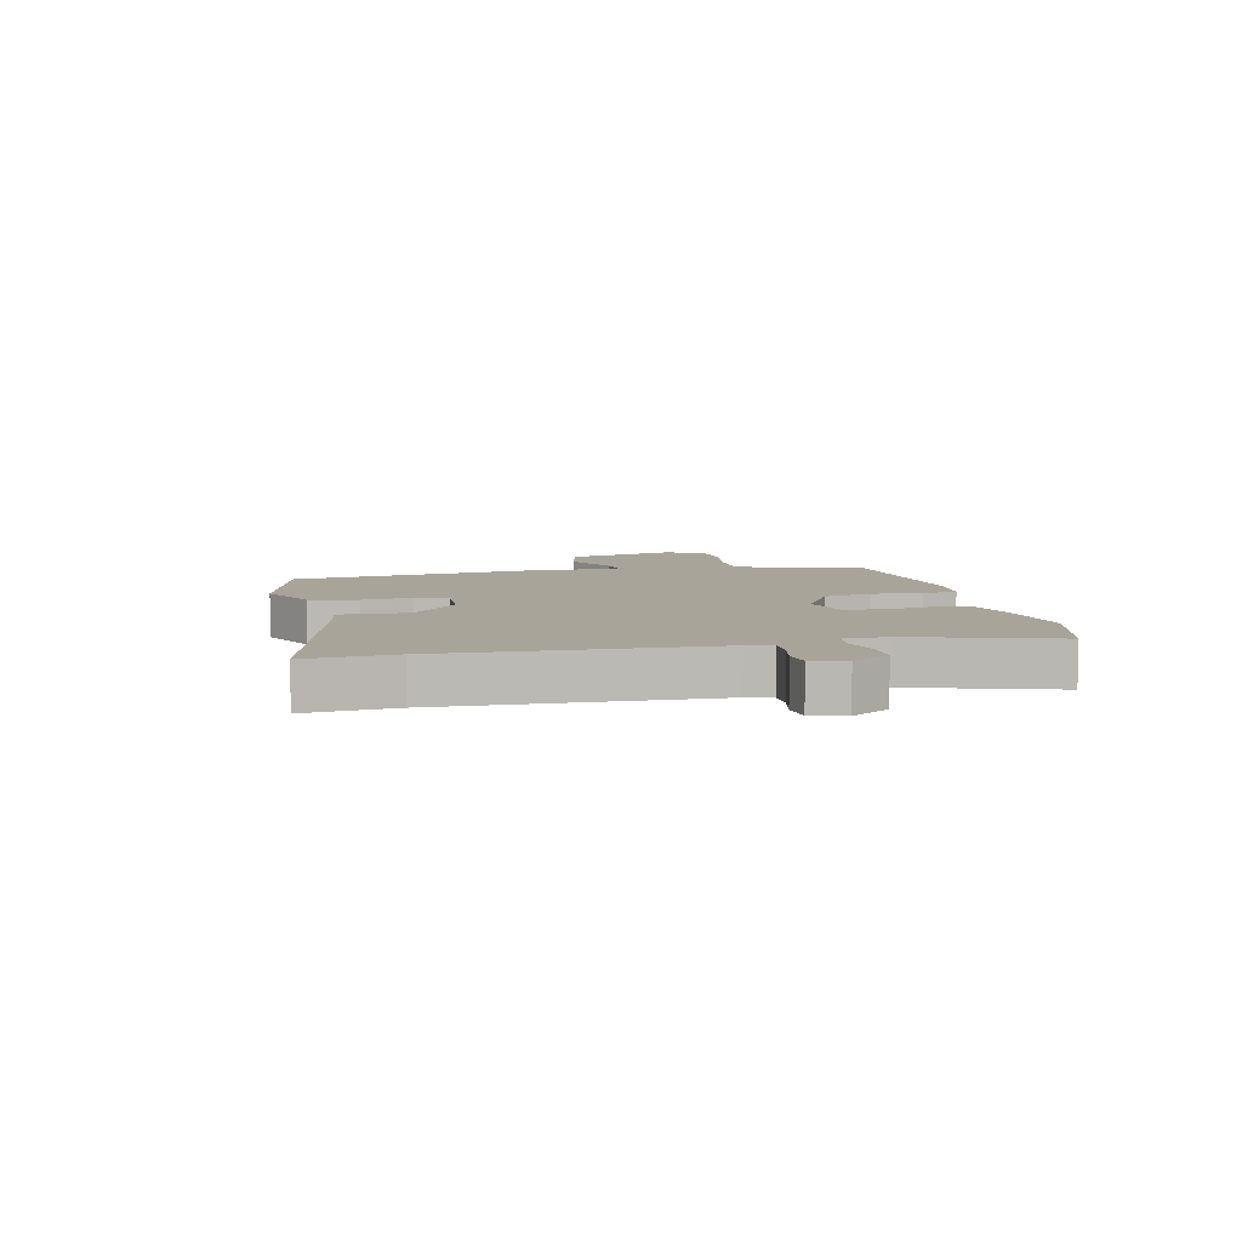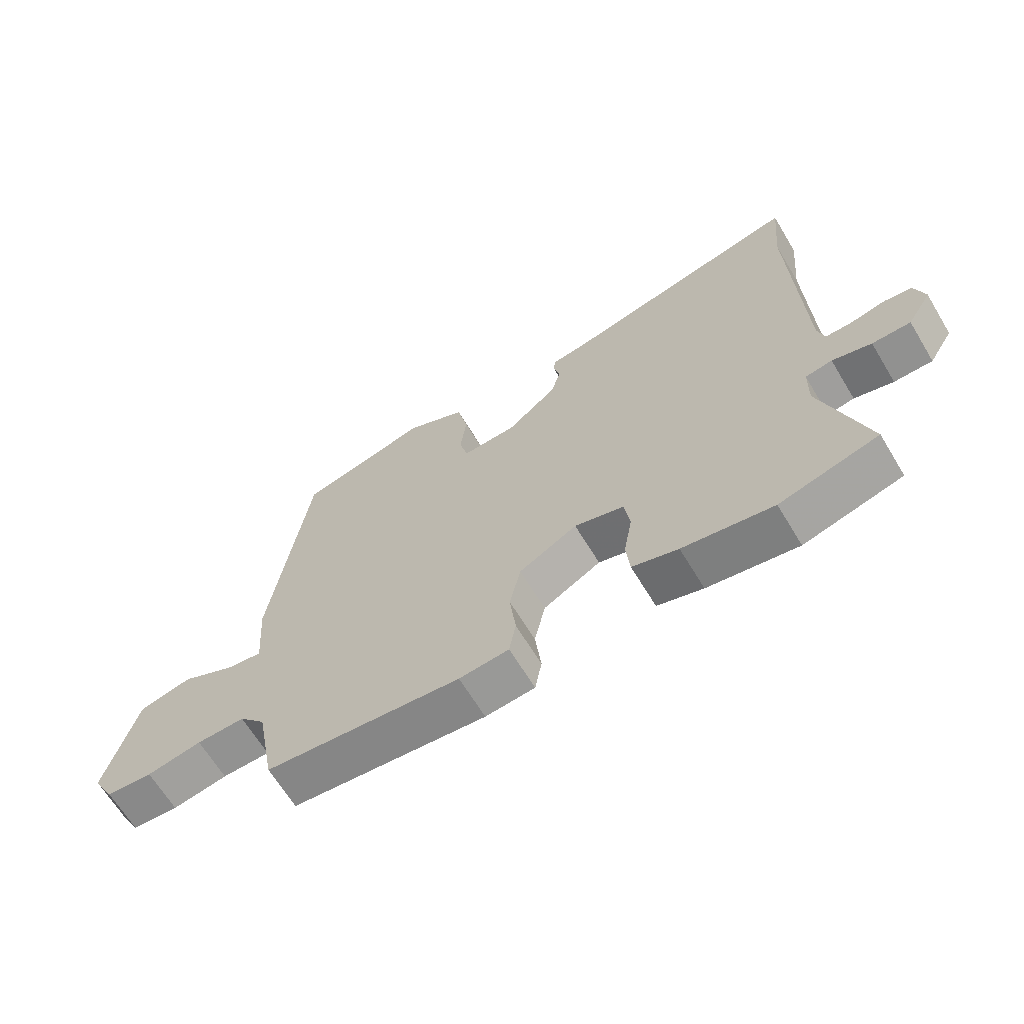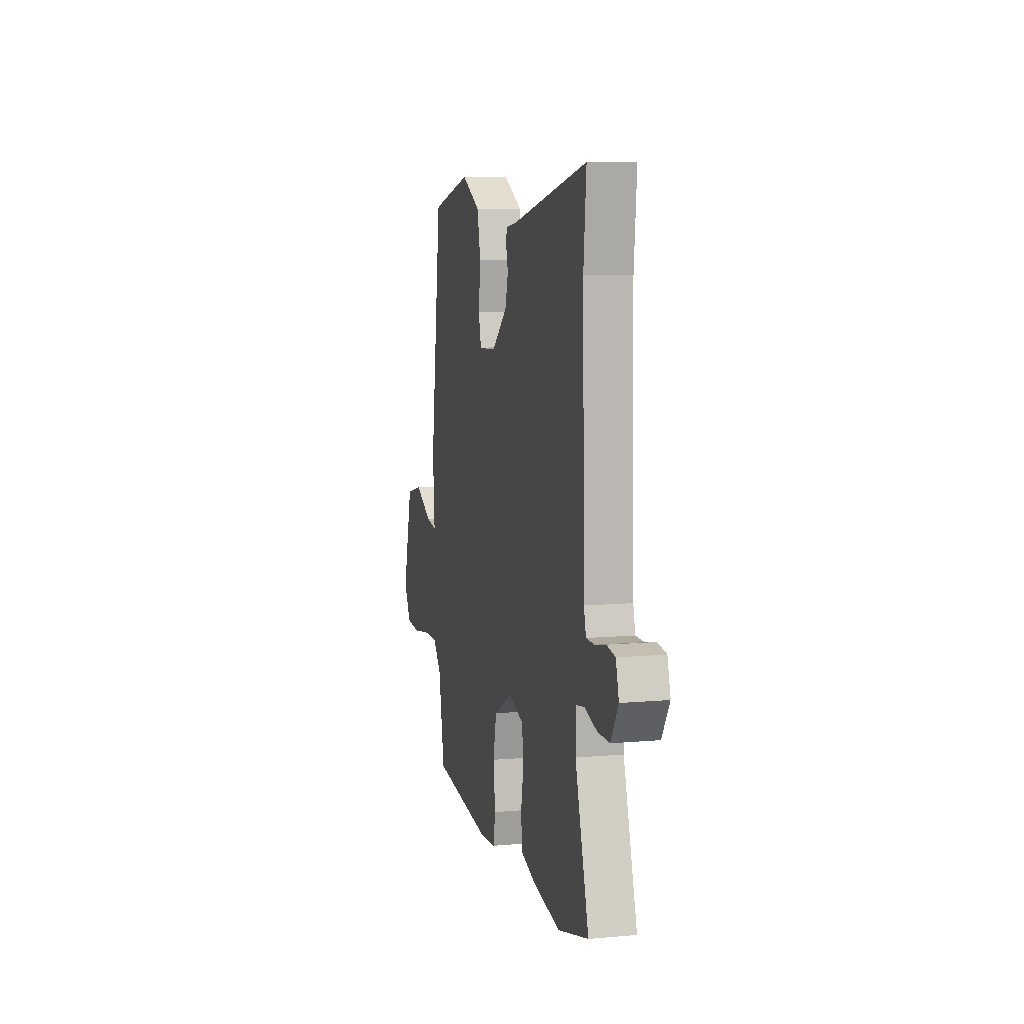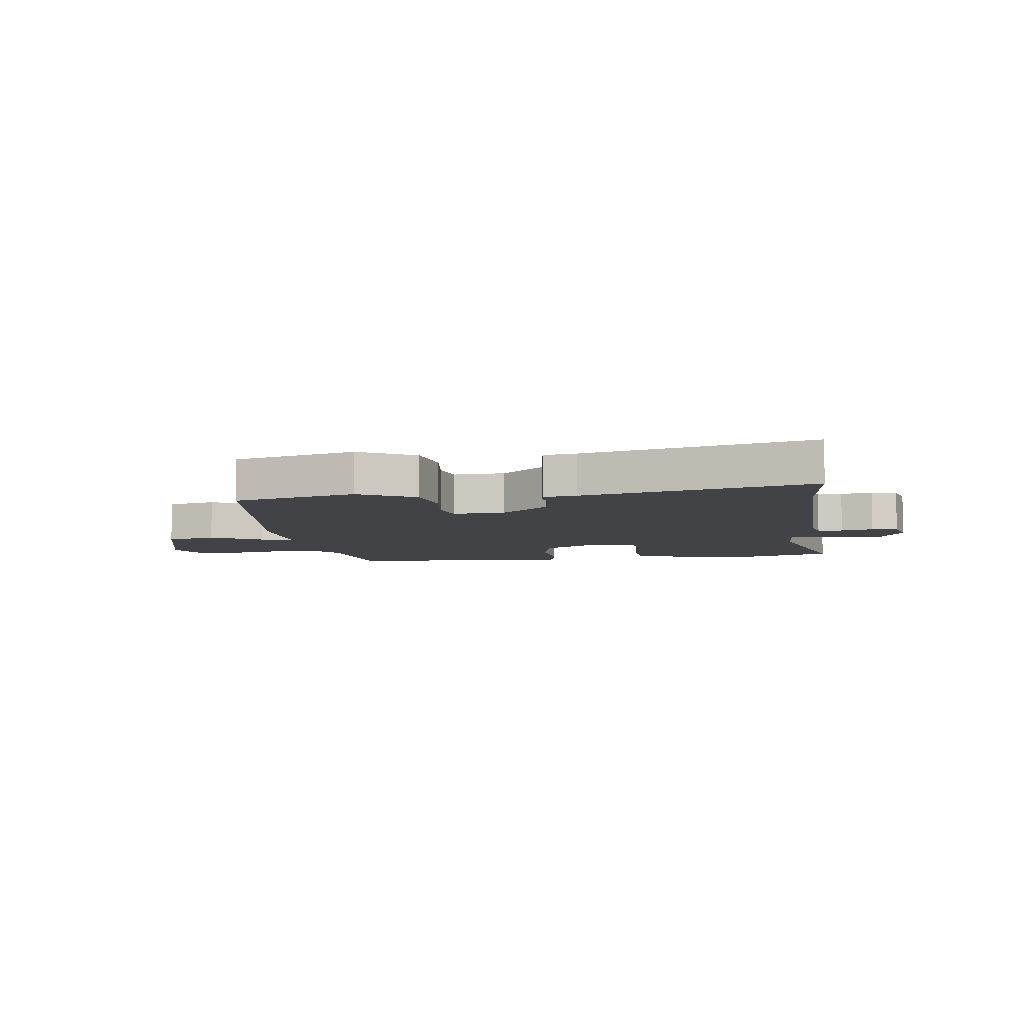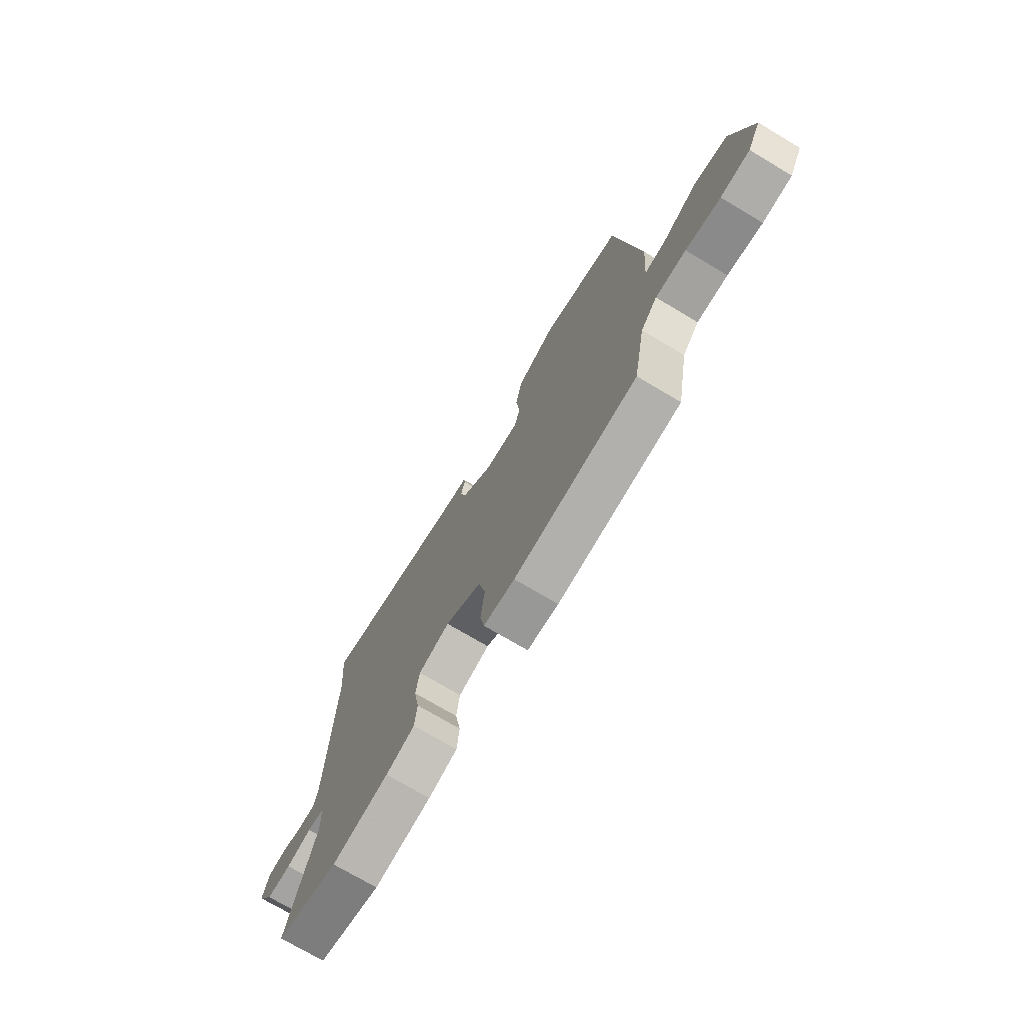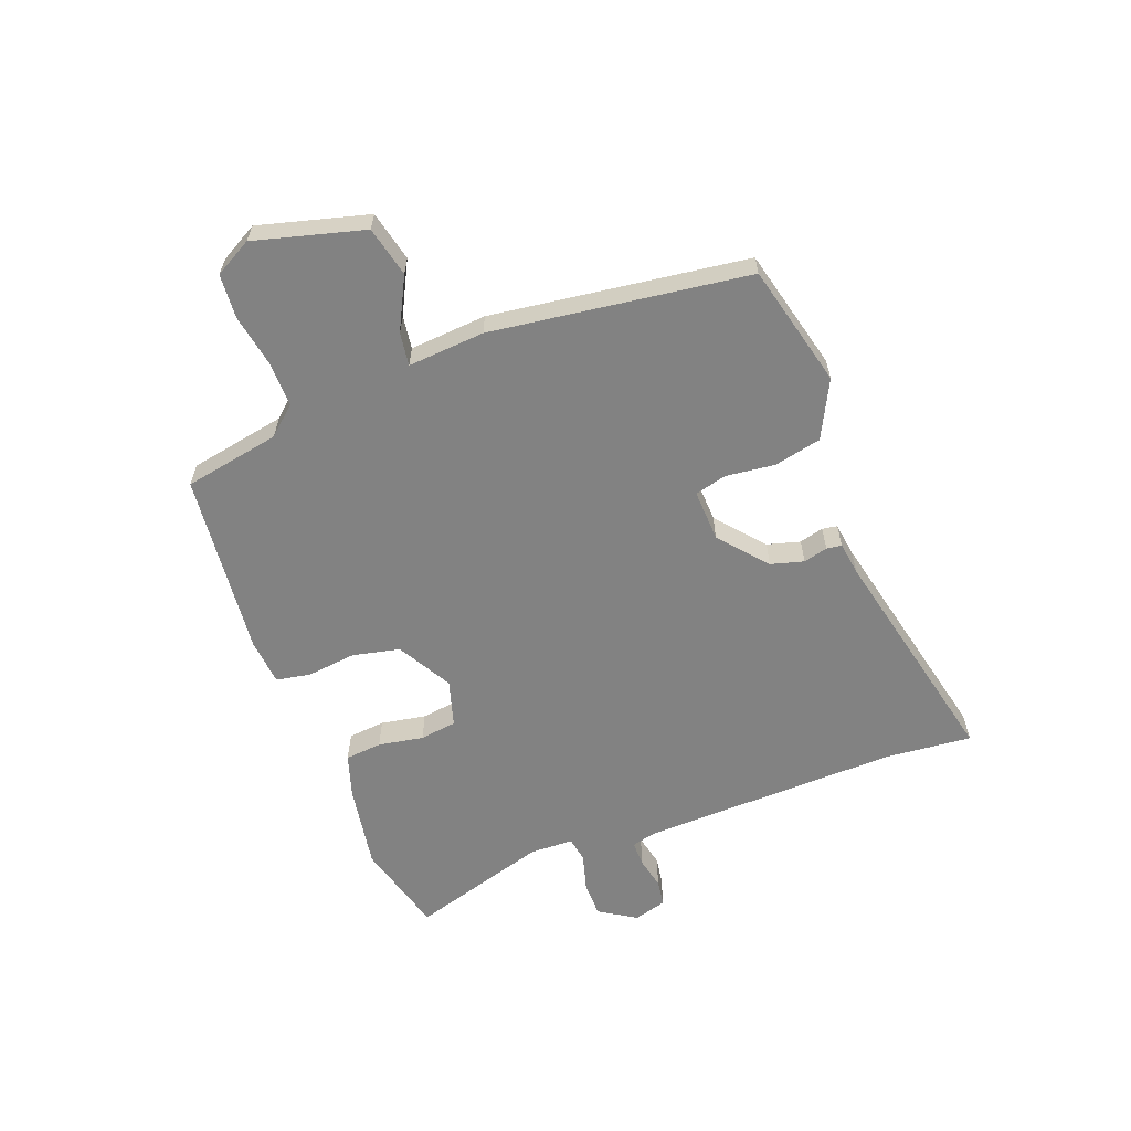
<metadata>
{"format":"obj","ext":"obj","renderer":"f3d","projection":"perspective","resolution":1024,"background":"white","views":[{"elev":7.1,"azim":77.6,"up":"+Y"},{"elev":-65.9,"azim":31.2,"up":"+Z"},{"elev":8.9,"azim":76.5,"up":"+Z"},{"elev":-7.3,"azim":7.5,"up":"+Y"},{"elev":-73.1,"azim":-120.8,"up":"+Z"},{"elev":-60.7,"azim":-69.2,"up":"+Y"}]}
</metadata>
<code>
v 0.507 0.07 0.57
v 0.493 0.07 0.42
v 0.505 0.07 -0.027
v 0.516 0.07 -0.07
v 0.56 0.07 -0.07
v 0.616 0.07 -0.058
v 0.662 0.07 -0.065
v 0.678 0.07 -0.122
v 0.638 0.07 -0.186
v 0.575 0.07 -0.186
v 0.511 0.07 -0.168
v 0.467 0.07 -0.175
v 0.465 0.07 -0.251
v 0.537 0.07 -0.49
v 0.375 0.07 -0.533
v 0.227 0.07 -0.508
v 0.152 0.07 -0.484
v 0.146 0.07 -0.42
v 0.16 0.07 -0.342
v 0.151 0.07 -0.278
v 0.07 0.07 -0.254
v -0.025 0.07 -0.307
v -0.043 0.07 -0.389
v -0.033 0.07 -0.474
v -0.044 0.07 -0.534
v -0.125 0.07 -0.541
v -0.445 0.07 -0.507
v -0.476 0.07 -0.34
v -0.519 0.07 -0.291
v -0.598 0.07 -0.292
v -0.688 0.07 -0.308
v -0.764 0.07 -0.302
v -0.799 0.07 -0.238
v -0.748 0.07 -0.049
v -0.661 0.07 -0.029
v -0.571 0.07 -0.075
v -0.514 0.07 -0.083
v -0.524 0.07 0.05
v -0.464 0.07 0.493
v -0.251 0.07 0.546
v -0.152 0.07 0.496
v -0.134 0.07 0.414
v -0.144 0.07 0.33
v -0.13 0.07 0.274
v -0.04 0.07 0.278
v 0.042 0.07 0.347
v 0.058 0.07 0.404
v 0.047 0.07 0.446
v 0.051 0.07 0.472
v 0.108 0.07 0.48
v 0.507 0 0.57
v 0.493 0 0.42
v 0.505 0 -0.027
v 0.516 0 -0.07
v 0.56 0 -0.07
v 0.616 0 -0.058
v 0.662 0 -0.065
v 0.678 0 -0.122
v 0.638 0 -0.186
v 0.575 0 -0.186
v 0.511 0 -0.168
v 0.467 0 -0.175
v 0.465 0 -0.251
v 0.537 0 -0.49
v 0.375 0 -0.533
v 0.227 0 -0.508
v 0.152 0 -0.484
v 0.146 0 -0.42
v 0.16 0 -0.342
v 0.151 0 -0.278
v 0.07 0 -0.254
v -0.025 0 -0.307
v -0.043 0 -0.389
v -0.033 0 -0.474
v -0.044 0 -0.534
v -0.125 0 -0.541
v -0.445 0 -0.507
v -0.476 0 -0.34
v -0.519 0 -0.291
v -0.598 0 -0.292
v -0.688 0 -0.308
v -0.764 0 -0.302
v -0.799 0 -0.238
v -0.748 0 -0.049
v -0.661 0 -0.029
v -0.571 0 -0.075
v -0.514 0 -0.083
v -0.524 0 0.05
v -0.464 0 0.493
v -0.251 0 0.546
v -0.152 0 0.496
v -0.134 0 0.414
v -0.144 0 0.33
v -0.13 0 0.274
v -0.04 0 0.278
v 0.042 0 0.347
v 0.058 0 0.404
v 0.047 0 0.446
v 0.051 0 0.472
v 0.108 0 0.48
f 47 48 49 50
f 50 1 2
f 47 50 2
f 46 47 2
f 45 46 2 3
f 44 45 3 4
f 41 42 43
f 40 41 43
f 39 40 43
f 38 39 43
f 37 38 43
f 37 43 44
f 34 35 36
f 33 34 36
f 32 33 36
f 31 32 36
f 30 31 36
f 29 30 36 37
f 37 44 4
f 29 37 4
f 28 29 4
f 26 27 28
f 25 26 28
f 24 25 28
f 23 24 28
f 17 18 19
f 16 17 19
f 15 16 19
f 14 15 19
f 13 14 19
f 12 13 19 20
f 9 10 11
f 8 9 11
f 7 8 11
f 6 7 11
f 5 6 11
f 5 11 12
f 12 20 21
f 5 12 21
f 4 5 21
f 22 23 28
f 21 22 28
f 4 21 28
f 100 99 98 97
f 52 51 100
f 52 100 97
f 52 97 96
f 53 52 96 95
f 54 53 95 94
f 93 92 91
f 93 91 90
f 93 90 89
f 93 89 88
f 93 88 87
f 94 93 87
f 86 85 84
f 86 84 83
f 86 83 82
f 86 82 81
f 86 81 80
f 87 86 80 79
f 54 94 87
f 54 87 79
f 54 79 78
f 78 77 76
f 78 76 75
f 78 75 74
f 78 74 73
f 69 68 67
f 69 67 66
f 69 66 65
f 69 65 64
f 69 64 63
f 70 69 63 62
f 61 60 59
f 61 59 58
f 61 58 57
f 61 57 56
f 61 56 55
f 62 61 55
f 71 70 62
f 71 62 55
f 71 55 54
f 78 73 72
f 78 72 71
f 78 71 54
f 1 51 52 2
f 2 52 53 3
f 3 53 54 4
f 4 54 55 5
f 5 55 56 6
f 6 56 57 7
f 7 57 58 8
f 8 58 59 9
f 9 59 60 10
f 10 60 61 11
f 11 61 62 12
f 12 62 63 13
f 13 63 64 14
f 14 64 65 15
f 15 65 66 16
f 16 66 67 17
f 17 67 68 18
f 18 68 69 19
f 19 69 70 20
f 20 70 71 21
f 21 71 72 22
f 22 72 73 23
f 23 73 74 24
f 24 74 75 25
f 25 75 76 26
f 26 76 77 27
f 27 77 78 28
f 28 78 79 29
f 29 79 80 30
f 30 80 81 31
f 31 81 82 32
f 32 82 83 33
f 33 83 84 34
f 34 84 85 35
f 35 85 86 36
f 36 86 87 37
f 37 87 88 38
f 38 88 89 39
f 39 89 90 40
f 40 90 91 41
f 41 91 92 42
f 42 92 93 43
f 43 93 94 44
f 44 94 95 45
f 45 95 96 46
f 46 96 97 47
f 47 97 98 48
f 48 98 99 49
f 49 99 100 50
f 50 100 51 1

</code>
